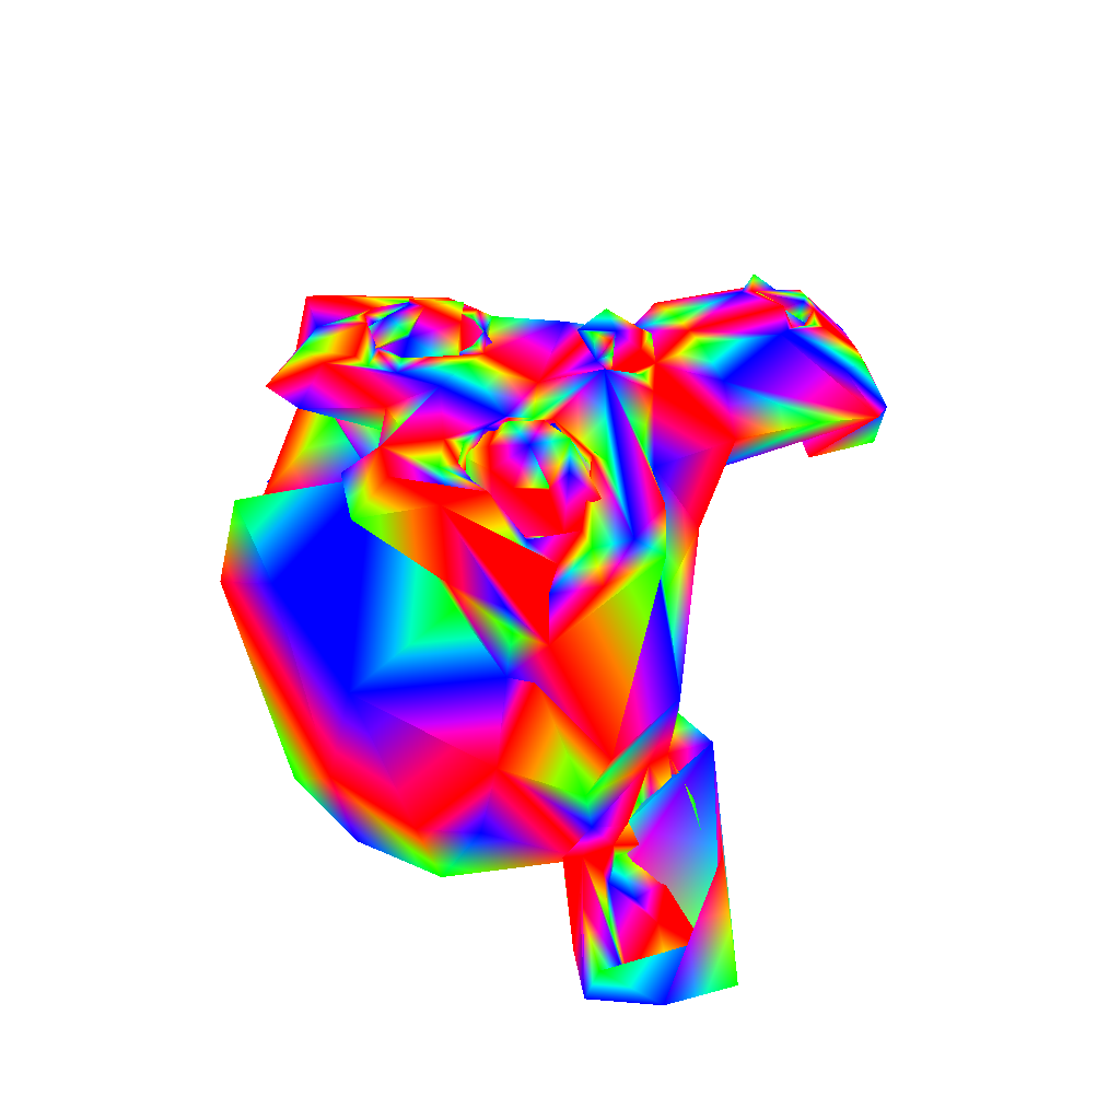
<metadata>
{"format":"obj","ext":"obj","renderer":"f3d","projection":"perspective","resolution":1024,"background":"white","views":[{"elev":42.5,"azim":-116.2,"up":"+Z"}]}
</metadata>
<code>
v -0.3516 0.5156 0.6172 1 0 0
v -0.1406 0.2422 0.7422 1 0 0
v -0.07812 0.2422 0.6562 1 0 0
f 1 2 3
v -0.2031 0.09375 0.7422 0 0 1
f 2 4 3
v 0.5625 0.3516 0.6953 1 0 0
v 0.4219 0.3984 0.7734 1 0 0
v 0.3516 0.5156 0.6172 1 0 0
f 5 6 7
v -0.4375 0.5469 0.7969 1 0 0
v -0.8594 0.4297 0.5938 1 0 0
v -0.6406 0.2969 0.6484 1 0 0
f 8 9 10
v -1.234 0.5078 -0.4219 0 0 1
v -0.9219 0.3594 -0.2188 1 0 0
v -1.023 0.4375 -0.4844 1 0 0
f 11 12 13
v -0.8906 0.2422 -0.2656 1 0 0
v -0.8438 0.2891 -0.2109 0 0 1
f 12 14 15
v -0.7969 0.5625 0.125 1 0 0
v -0.7734 0.2656 -0.4375 1 0 0
f 16 17 15
v -0.7344 -0.04688 0.07031 0 0 1
v -0.7188 0.03906 -0.1875 1 0 0
v -0.7188 -0.02344 -0.1719 1 0 0
f 18 19 20
v -1.039 0 -0.3672 0 0 1
v -0.8828 -0.01562 -0.2656 1 0 0
v -1.211 0.08594 -0.4844 1 0 0
f 21 22 23
v -1 0.125 -0.3672 1 0 0
f 22 24 23
v -1.109 0.2109 -0.3906 1 0 0
f 24 25 23
v -1.188 0.3438 -0.4844 1 0 0
v -0.9531 0.2891 -0.3438 0 0 1
f 26 25 27
v -0.8281 0.07812 -0.3203 0 0 1
v -0.8906 0.1094 -0.3281 1 0 0
f 24 28 29
v -0.4844 0.02344 -0.5469 1 0 0
v -0.2109 -0.3906 0.1641 1 0 0
f 18 30 31
v 0 -0.3828 -0.3516 0 0 1
v 0.2109 -0.3906 0.1641 1 0 0
f 32 33 31
v -0.3125 -0.4375 0.5703 1 0 0
v -0.2109 -0.2266 0.4688 0 0 1
f 34 35 31
v 0.1406 -0.7578 0.3672 1 0 0
v 0 -0.9844 0.5781 0 0 1
v -0.1406 -0.7578 0.3672 0 0 1
f 36 37 38
v -0.1641 -0.2422 0.7109 1 0 0
f 35 34 39
v -0.08594 -0.2891 0.7422 1 0 0
f 34 40 39
v -0.1797 0.2969 0.7812 0 0 1
v -0.1953 0.2266 0.75 0 0 1
f 41 3 42
v -0.5625 0.3516 0.6953 0 0 1
v -0.4219 0.3984 0.7734 1 0 0
f 43 1 44
v 0 0.5703 0.5703 0 0 1
v -0.4844 0.5547 0.5547 1 0 0
v -0.1094 0.4609 0.6094 1 0 0
f 45 46 47
v 0.8594 0.3203 -0.04688 0 0 1
v 0.8359 0.1719 -0.2734 0 0 1
v 0.8438 0.2891 -0.2109 1 0 0
f 48 49 50
v 0.1641 -0.9297 0.6328 1 0 0
v -0.1641 -0.9297 0.6328 1 0 0
f 37 51 52
v 0 -0.875 0.6875 1 0 0
v -0.1172 -0.8359 0.7109 1 0 0
f 53 54 52
v -0.2344 0.3594 0.7578 1 0 0
f 1 3 55
f 3 41 55
v 0.2031 0.6172 0.8516 1 0 0
v 0.0625 0.4922 0.75 1 0 0
v 0 0.3516 0.8203 0 0 1
f 56 57 58
v 0.7344 -0.04688 0.07031 1 0 0
v 0.7188 -0.02344 -0.1719 1 0 0
f 48 59 60
v 0.1641 -0.2422 0.7109 1 0 0
v 0.08594 -0.2891 0.7422 0 0 1
v 0.3125 -0.4375 0.5703 1 0 0
f 61 62 63
v 0.1172 -0.6875 0.7344 0 0 1
v 0 -0.7656 0.7344 1 0 0
v 0.1094 -0.7188 0.7344 1 0 0
f 64 65 66
v -0.1172 -0.6875 0.7344 0 0 1
v 0 -0.4453 0.75 1 0 0
f 67 65 68
f 65 64 68
f 62 40 68
v -0.2734 0.1641 0.7969 0 0 1
f 4 2 69
v 0.3516 0.4531 0.7188 1 0 0
v 0.2031 0.3906 0.7422 0 0 1
f 70 7 71
v 0.8594 0.4297 0.5938 1 0 0
v 0.4375 0.5469 0.7969 0 0 1
v 0.6406 0.2969 0.6484 1 0 0
f 72 73 74
v 0.5312 0.3359 0.6797 0 0 1
f 7 70 75
f 5 7 75
v 0.5781 0.1953 0.6797 0 0 1
f 74 5 76
v 0.7422 0.375 0.6562 1 0 0
f 72 74 77
v -0.5312 0.3359 0.6797 1 0 0
f 1 43 78
v 1.266 0.2891 -0.4062 1 0 0
v 1.031 -0.03906 -0.3047 1 0 0
v 1.281 0.05469 -0.4297 0 0 1
f 79 80 81
v -0.1094 -0.7188 0.7344 0 0 1
f 65 67 82
v -0.3281 -0.9453 0.5234 0 0 1
v -0.1797 -0.9688 0.5547 1 0 0
f 52 83 84
f 37 52 84
v -0.375 0.0625 0.7422 1 0 0
v -0.5469 0.05469 0.5781 1 0 0
v -0.5781 0.1953 0.6797 1 0 0
f 85 86 87
f 43 10 87
v -0.8516 0.2344 0.05469 1 0 0
v -0.6328 0.4531 0.2812 0 0 1
f 88 9 89
v -0.4531 0.8516 0.2344 0 0 1
f 90 16 89
v -0.4375 -0.09375 0.4688 0 0 1
f 88 18 91
v -0.6172 0.05469 0.625 0 0 1
v -0.4375 -0.1406 0.5312 1 0 0
v -0.125 -0.1016 0.8125 0 0 1
f 92 93 94
v -0.1016 -0.1484 0.7422 1 0 0
v 0 0.04688 0.7266 1 0 0
f 95 96 94
v -0.5625 0.2422 0.6719 1 0 0
v -0.5469 0.4375 0.5781 0 0 1
f 86 97 98
v -0.3516 0.3594 0.7812 1 0 0
f 97 99 98
f 1 78 98
v -0.6406 0.75 -0.1953 1 0 0
f 16 90 100
v -0.4531 0.9297 -0.07031 1 0 0
f 90 101 100
v 0 -0.1406 0.7422 0 0 1
f 96 95 102
v -0.1094 -0.1328 0.7812 1 0 0
f 95 103 102
v 0.1094 -0.1328 0.7812 0 0 1
v 0.1016 -0.1484 0.7422 1 0 0
f 104 105 102
f 105 96 102
v -0.1328 0.2109 0.7578 0 0 1
v -0.1719 0.2188 0.7812 1 0 0
f 106 41 107
f 41 42 107
v -0.2266 0.1094 0.7812 1 0 0
v -0.1562 0.05469 0.6484 0 0 1
f 108 42 109
f 42 3 109
f 3 4 109
v -0.5 0.09375 0.6875 1 0 0
f 97 86 110
v -0.4453 0.3359 0.7812 1 0 0
f 99 97 111
v -0.4688 0.2422 0.7578 1 0 0
f 97 112 111
v -0.3516 0.2422 0.8281 0 0 1
f 113 99 111
v -0.3125 0.6406 0.8359 1 0 0
f 8 44 114
v -0.1953 0.6641 0.6172 0 0 1
f 47 46 115
v 0 0.8984 0.2891 0 0 1
f 90 45 116
v 0.4531 0.9297 -0.07031 1 0 0
f 117 101 116
f 101 90 116
v 0 0.5625 -0.8516 1 0 0
v -0.4531 0.8672 -0.3828 0 0 1
f 118 30 119
f 30 17 119
v -0.2969 -0.3125 -0.2656 1 0 0
f 31 30 120
f 32 31 120
v -0.2344 -0.3516 0.4062 0 0 1
f 34 31 121
v -0.3672 -0.8906 0.5312 1 0 0
f 38 122 121
v -0.1094 -0.2266 0.8281 1 0 0
f 95 40 123
v 0 -0.2891 0.8047 1 0 0
v 0 -0.2031 0.8281 0 0 1
f 124 125 123
f 125 103 123
f 103 95 123
v -0.1641 0.4141 0.7734 1 0 0
f 41 106 126
f 106 58 126
v -0.2031 0.6172 0.8516 1 0 0
f 58 127 126
v -0.2734 0.3281 0.7969 1 0 0
f 99 113 128
v 0.7969 0.4062 0.4609 1 0 0
v 0.6406 0.7031 0.05469 1 0 0
f 129 48 130
v -0.8125 -0.01562 -0.3203 0 0 1
f 28 24 131
f 24 22 131
v -0.7734 -0.1406 -0.125 0 0 1
f 20 21 132
v -1.031 -0.03906 -0.3047 1 0 0
f 21 133 132
v 0.3438 -0.1484 -0.5391 1 0 0
v 0.4844 0.02344 -0.5469 0 0 1
f 134 118 135
f 59 33 135
v 0.2344 -0.3516 0.4062 0 0 1
f 33 63 136
v 0.3672 -0.8906 0.5312 1 0 0
f 137 36 136
v -0.2891 -0.7109 0.3828 1 0 0
f 122 38 138
f 83 122 138
v -0.2109 -0.4453 0.7109 0 0 1
f 40 34 139
f 122 67 139
v 0.1641 0.1406 0.75 1 0 0
v 0.125 -0.1016 0.8125 0 0 1
f 140 96 141
f 96 105 141
v 0.1641 0.4141 0.7734 0 0 1
f 56 58 142
v 0.4844 0.5547 0.5547 1 0 0
v 0.3203 0.7578 0.7344 1 0 0
v 0.4922 0.6016 0.6875 1 0 0
f 143 144 145
f 144 73 145
f 73 72 145
v 0.7734 0.1641 0.375 0 0 1
f 129 72 146
f 72 77 146
v 0.6172 0.05469 0.625 1 0 0
f 77 147 146
v 0.4375 -0.1406 0.5312 1 0 0
f 147 148 146
f 148 59 146
v -0.8359 0.1719 -0.2734 1 0 0
f 19 15 149
f 15 14 149
v -1.188 0.09375 -0.4453 0 0 1
f 133 21 150
f 21 23 150
v 0.2109 -0.2266 0.4688 0 0 1
f 63 33 151
f 61 63 151
v 0.2109 -0.4453 0.7109 1 0 0
f 63 62 152
f 64 137 152
v 0.3281 -0.9141 0.3984 0 0 1
f 37 36 153
v -0.2656 -0.8203 0.6641 0 0 1
f 67 122 154
f 122 83 154
f 82 67 154
v 0.1797 0.2969 0.7812 1 0 0
v 0.1953 0.2266 0.75 0 0 1
f 155 140 156
v 0.2031 0.1719 0.75 1 0 0
v 0.1562 0.05469 0.6484 1 0 0
f 157 158 156
v 0.07812 0.2422 0.6562 1 0 0
f 158 159 156
v -0.8906 0.4062 -0.2344 1 0 0
f 15 17 160
f 13 12 160
f 12 15 160
v -1.016 0.2344 -0.375 0 0 1
f 27 25 161
f 25 24 161
v 0.8906 0.4062 -0.2344 0 0 1
f 48 50 162
v 1.367 0.2969 -0.5 1 0 0
v 1.039 -0.08594 -0.4922 1 0 0
f 163 81 164
v 0.7734 -0.1406 -0.125 0 0 1
v 1.039 0 -0.3672 0 0 1
f 60 165 166
f 165 80 166
v 1.211 0.08594 -0.4844 1 0 0
v 0.8828 -0.01562 -0.2656 1 0 0
f 167 168 166
v 0.8828 -0.02344 -0.2109 1 0 0
f 168 169 166
f 169 60 166
v -0.09375 -0.75 0.6641 1 0 0
v 0 -0.7812 0.6562 1 0 0
v -0.09375 -0.7422 0.7266 1 0 0
f 170 171 172
f 65 82 172
v 0.2266 0.1094 0.7812 0 0 1
f 158 157 173
v 0.3516 -0.02344 0.6172 0 0 1
f 159 158 174
v 0.4609 0.1172 0.7031 1 0 0
v 0.5 0.09375 0.6875 1 0 0
f 175 176 174
v 0.2734 0.1641 0.7969 1 0 0
f 176 177 174
f 177 159 174
v 0.2344 0.3594 0.7578 0 0 1
f 159 71 178
f 71 7 178
v 0.4766 0.1016 0.7188 0 0 1
f 76 175 179
v 0.375 0.0625 0.7422 1 0 0
f 175 180 179
v -0.9453 0.3047 -0.2891 1 0 0
f 14 12 181
f 27 14 181
v 0.8906 0.1094 -0.3281 0 0 1
v 0.8516 0.01562 -0.3203 1 0 0
f 168 182 183
v 0.8281 0.07812 -0.3203 1 0 0
f 182 184 183
v 0.8203 0.08594 -0.2734 0 0 1
f 184 185 183
v 0 -0.8594 0.6328 0 0 1
f 170 53 186
f 171 170 186
v 0.625 0.2422 0.5625 0 0 1
f 176 175 187
f 175 76 187
f 75 70 187
v 0.4688 0.2422 0.7578 0 0 1
v 0.3516 0.2422 0.8281 1 0 0
v 0.4766 0.2422 0.7734 1 0 0
f 188 189 190
v 0.8906 0.2422 -0.2656 1 0 0
f 50 49 191
v 0.8438 0.1719 -0.3203 1 0 0
f 49 192 191
v 1.086 0.2734 -0.3906 1 0 0
v 1.016 0.2344 -0.375 1 0 0
v 1.258 0.2422 -0.4922 0 0 1
f 193 194 195
f 194 167 195
v 0.2734 0.3281 0.7969 0 0 1
f 177 189 196
f 70 71 196
v -1.016 0.4141 -0.2891 1 0 0
f 12 11 197
v -1.172 0.3594 -0.4375 0 0 1
f 198 12 197
v -1.352 0.3203 -0.4219 0 0 1
f 133 150 199
v -0.7969 0.6172 -0.1172 0 0 1
f 17 16 200
f 16 100 200
v -0.7266 0.4062 0.3359 1 0 0
f 88 89 201
f 89 16 201
v -0.7266 0.2031 0.6016 1 0 0
v -0.7422 0.375 0.6562 0 0 1
f 9 202 203
f 10 9 203
v -0.7109 0.4844 0.625 0 0 1
f 9 8 204
f 8 46 204
v 0.4375 -0.09375 0.4688 0 0 1
f 59 148 205
v -0.1562 0.7188 0.7578 0 0 1
f 47 115 206
v -0.3281 0.4766 0.7422 0 0 1
f 114 44 207
f 127 114 207
v 0.1562 0.7188 0.7578 0 0 1
f 57 56 208
f 56 144 208
v -0.3359 0.4062 0.75 0 0 1
f 44 1 209
v -0.2734 0.4219 0.7734 1 0 0
f 1 210 209
v 0.9531 0.2891 -0.3438 0 0 1
f 194 193 211
v 0.8125 -0.01562 -0.3203 0 0 1
f 169 168 212
f 168 183 212
v 0.3359 0.4062 0.75 0 0 1
f 7 6 213
v 0 -0.8906 0.6875 0 0 1
f 52 51 214
f 53 52 214
v -0.4375 0.1641 0.7656 0 0 1
f 97 110 215
f 112 97 215
v 0.09375 -0.8125 0.6406 1 0 0
v 0.04688 -0.8672 0.6875 0 0 1
f 66 216 217
v 0.4375 0.3281 0.7656 0 0 1
f 189 188 218
v 0.5938 -0.125 -0.1641 0 1 0
f 60 59 219
f 59 135 219
f 135 165 219
f 165 60 219
v 0.7188 0.03906 -0.1875 0 1 0
f 48 60 220
f 60 185 220
f 185 49 220
f 49 48 220
v 0.8594 0.3828 -0.3828 0 1 0
f 165 135 221
v 0.7734 0.2656 -0.4375 1 0 0
f 135 222 221
f 222 162 221
v 1.023 0.4766 -0.3125 1 0 0
f 162 223 221
f 223 164 221
f 164 165 221
v 0.8125 -0.01562 -0.2734 0 1 0
f 185 60 224
f 60 169 224
f 169 212 224
f 212 183 224
f 183 185 224
v 0.7656 0.09375 -0.3203 0 1 0
f 49 185 225
f 185 184 225
f 184 182 225
f 182 192 225
f 192 49 225
v 0.4062 -0.1719 0.1484 0 1 0
f 33 59 226
f 59 205 226
f 205 151 226
f 151 33 226
v 0.2969 -0.3125 -0.2656 0 1 0
f 135 33 227
f 33 32 227
f 32 134 227
f 134 135 227
v 0.6172 0.3281 -0.5859 0 1 0
f 222 135 228
f 135 118 228
f 118 117 228
v 0.6406 0.6797 -0.4453 0 0 1
f 117 229 228
f 229 222 228
v 0.7969 0.6172 -0.1172 0 1 0
f 162 222 230
f 222 229 230
f 229 117 230
f 117 130 230
f 130 48 230
f 48 162 230
v 0.9219 0.3594 -0.2188 0 1 0
f 223 162 231
f 162 50 231
f 50 191 231
v 1.023 0.3438 -0.3594 1 0 0
f 191 232 231
f 232 223 231
v 1.25 0.4688 -0.5469 0 1 0
f 164 223 233
v 1.234 0.5078 -0.4219 0 0 1
f 223 234 233
f 234 163 233
f 163 164 233
v 0.8906 0.2344 -0.3203 0 1 0
f 192 182 235
f 182 194 235
f 194 211 235
f 211 191 235
f 191 192 235
v 0.2031 -0.1875 0.5625 0 1 0
f 151 205 236
f 205 148 236
f 148 141 236
f 141 61 236
f 61 151 236
v -0.3438 -0.1484 -0.5391 0 1 0
f 134 32 237
f 32 120 237
f 120 30 237
f 30 118 237
f 118 134 237
v 0 0.8984 -0.5469 0 1 0
f 117 118 238
f 118 119 238
f 119 101 238
f 101 117 238
v 0.4531 0.8516 0.2344 0 1 0
f 130 117 239
f 117 116 239
f 116 45 239
f 45 130 239
v 1.039 0.3281 -0.4141 0 1 0
f 232 191 240
f 191 211 240
f 211 193 240
f 193 195 240
f 195 232 240
v 1.188 0.4375 -0.3906 0 1 0
f 234 223 241
f 223 232 241
f 232 195 241
f 195 79 241
f 79 234 241
v 1.352 0.3203 -0.4219 0 1 0
f 163 234 242
f 234 79 242
f 79 81 242
f 81 163 242
v 1 0.125 -0.3672 0 1 0
f 194 182 243
f 182 168 243
f 168 167 243
f 167 194 243
v 0.375 0.01562 0.7031 0 1 0
f 141 148 244
f 148 147 244
f 147 180 244
f 180 173 244
f 173 140 244
f 140 141 244
v 0.125 -0.2266 0.75 0 1 0
f 61 141 245
f 141 105 245
f 105 104 245
v 0.09375 -0.2734 0.7812 1 0 0
f 104 246 245
f 246 62 245
f 62 61 245
v 0 -0.5703 0.3203 0 1 0
f 31 33 247
f 33 136 247
f 136 36 247
f 36 38 247
f 38 121 247
f 121 31 247
v -0.6406 0.6797 -0.4453 0 1 0
f 101 119 248
f 119 17 248
f 17 200 248
f 200 100 248
f 100 101 248
v 1.188 0.09375 -0.4453 0 1 0
f 79 195 249
f 195 167 249
f 167 166 249
f 166 80 249
f 80 79 249
v 0.8516 0.2344 0.05469 0 1 0
f 146 59 250
f 59 48 250
f 48 129 250
f 129 146 250
v 0.625 0.1875 0.6484 0 1 0
f 180 147 251
f 147 77 251
f 77 74 251
f 74 76 251
f 76 179 251
f 179 180 251
v 0.375 0.08594 0.7266 0 1 0
f 173 180 252
f 180 175 252
f 175 174 252
f 174 158 252
f 158 173 252
v 0.1875 0.1562 0.7734 0 1 0
f 140 173 253
f 173 157 253
f 157 156 253
f 156 140 253
v 0.1094 -0.2266 0.8281 0 1 0
f 246 104 254
f 104 125 254
f 125 124 254
f 124 246 254
v 0 -0.3203 0.7812 0 1 0
f 62 246 255
f 246 124 255
f 124 123 255
f 123 40 255
f 40 62 255
v -0.4609 0.5234 0.4297 0 1 0
f 45 90 256
f 90 89 256
f 89 46 256
f 46 45 256
v 1.039 -0.1016 -0.3281 0 1 0
f 81 80 257
f 80 165 257
f 165 164 257
f 164 81 257
v 0.04688 -0.1484 0.8125 0 1 0
f 104 102 258
v 0 -0.1875 0.7969 1 0 0
f 102 259 258
f 259 125 258
f 125 104 258
v 0.3516 -0.6953 0.5703 0 1 0
f 136 63 260
f 63 152 260
f 152 137 260
f 137 136 260
v 0.2891 -0.7109 0.3828 0 1 0
f 36 137 261
v 0.3281 -0.9453 0.5234 0 0 1
f 137 262 261
f 262 153 261
f 153 36 261
v -0.3281 -0.9141 0.3984 0 1 0
f 38 37 263
f 37 84 263
f 84 83 263
f 83 138 263
f 138 38 263
v -0.3516 -0.6953 0.5703 0 1 0
f 121 122 264
f 122 139 264
f 139 34 264
f 34 121 264
v -0.4062 -0.1719 0.1484 0 1 0
f 18 31 265
f 31 35 265
f 35 91 265
f 91 18 265
v -0.5938 -0.125 -0.1641 0 1 0
f 30 18 266
f 18 20 266
f 20 132 266
f 132 30 266
v -0.8594 0.3828 -0.3828 0 1 0
f 17 30 267
f 30 132 267
f 132 13 267
f 13 160 267
f 160 17 267
v -0.6797 0.4531 0.4922 0 1 0
f 46 89 268
f 89 9 268
f 9 204 268
f 204 46 268
v 0.6328 0.4531 0.2812 0 1 0
f 129 130 269
f 130 45 269
f 45 143 269
f 143 145 269
f 145 72 269
f 72 129 269
v 0.6016 0.375 0.6641 0 1 0
f 5 74 270
f 74 73 270
f 73 6 270
f 6 5 270
v 0.5547 0.2812 0.6719 0 1 0
f 76 5 271
f 5 75 271
f 75 187 271
f 187 76 271
v 0.1328 0.2109 0.7578 0 1 0
f 96 140 272
f 140 155 272
f 155 142 272
f 142 58 272
f 58 106 272
f 106 96 272
v 0 -0.1953 0.75 0 1 0
f 259 102 273
f 102 103 273
f 103 125 273
f 125 259 273
v -0.125 -0.2266 0.75 0 1 0
f 40 95 274
f 95 94 274
f 94 39 274
f 39 40 274
v 0.2656 -0.8203 0.6641 0 1 0
f 262 137 275
f 137 64 275
f 64 66 275
f 66 262 275
v 0.1797 -0.9688 0.5547 0 1 0
f 153 262 276
f 262 51 276
f 51 37 276
f 37 153 276
v -0.2031 -0.1875 0.5625 0 1 0
f 91 35 277
f 35 39 277
f 39 94 277
f 94 93 277
f 93 91 277
v -1.312 0.05469 -0.5312 0 1 0
f 13 132 278
f 132 133 278
f 133 199 278
f 199 11 278
f 11 13 278
v -0.8594 0.3203 -0.04688 0 1 0
f 16 15 279
f 15 19 279
f 19 18 279
f 18 88 279
f 88 201 279
f 201 16 279
v 0.1094 0.4609 0.6094 0 1 0
f 143 45 280
f 45 57 280
f 57 208 280
f 208 144 280
f 144 143 280
v 0.3125 0.6406 0.8359 0 1 0
f 6 73 281
f 73 144 281
f 144 56 281
v 0.3281 0.4766 0.7422 1 0 0
f 56 282 281
f 282 6 281
v 0.5 0.3906 0.6875 0 1 0
f 176 187 283
f 187 70 283
f 70 218 283
f 218 188 283
f 188 176 283
v 0.3516 0.1172 0.8047 0 1 0
f 177 176 284
f 176 188 284
f 188 190 284
f 190 189 284
f 189 177 284
v 0.1406 0.2422 0.7422 0 1 0
f 159 177 285
f 177 196 285
f 196 71 285
f 71 159 285
v 0.1953 0.2969 0.7578 0 1 0
f 156 159 286
f 159 178 286
f 178 155 286
f 155 156 286
v 0.2109 0.375 0.7812 0 1 0
f 142 155 287
f 155 178 287
f 178 7 287
f 7 213 287
v 0.2734 0.4219 0.7734 1 0 0
f 213 288 287
f 288 142 287
v 0.07812 -0.4453 0.75 0 1 0
f 152 62 289
f 62 68 289
f 68 64 289
f 64 152 289
v 0.0625 -0.8828 0.6953 0 1 0
f 51 262 290
f 262 66 290
f 66 217 290
f 217 53 290
f 53 214 290
f 214 51 290
v -0.2344 -0.9141 0.6328 0 1 0
f 83 52 291
f 52 54 291
f 54 82 291
f 82 154 291
f 154 83 291
v -0.07812 -0.4453 0.75 0 1 0
f 139 67 292
f 67 68 292
f 68 40 292
f 40 139 292
v -0.8438 0.01562 -0.2734 0 1 0
f 20 19 293
f 19 28 293
f 28 131 293
f 131 20 293
v -0.8828 -0.02344 -0.2109 0 1 0
f 21 20 294
f 20 131 294
f 131 22 294
f 22 21 294
v -1.188 0.4375 -0.3906 0 1 0
f 11 199 295
f 199 150 295
v -1.234 0.25 -0.4453 0 0 1
f 150 296 295
f 296 198 295
f 198 197 295
f 197 11 295
v -0.6328 -0.03906 0.5391 0 1 0
f 9 88 297
f 88 91 297
f 91 93 297
f 93 92 297
f 92 202 297
f 202 9 297
v -0.0625 0.4922 0.75 0 1 0
f 57 45 298
f 45 47 298
f 47 206 298
f 206 127 298
f 127 58 298
f 58 57 298
v 0.25 0.4688 0.7578 0 1 0
f 282 56 299
f 56 142 299
f 142 288 299
f 288 213 299
f 213 6 299
f 6 282 299
v 0.2656 0.3359 0.8203 0 1 0
f 218 70 300
f 70 196 300
f 196 189 300
f 189 218 300
v -0.1641 0.1406 0.75 0 1 0
f 94 96 301
f 96 106 301
f 106 107 301
f 107 42 301
f 42 108 301
f 108 94 301
v 0.09375 -0.7422 0.7266 0 1 0
f 66 65 302
f 65 172 302
f 172 171 302
f 171 186 302
f 186 216 302
f 216 66 302
v 0.04688 -0.8516 0.6328 0 1 0
f 53 217 303
f 217 216 303
f 216 186 303
f 186 53 303
v -0.09375 -0.8203 0.7109 0 1 0
f 82 54 304
f 54 53 304
f 53 170 304
f 170 172 304
f 172 82 304
v -0.375 0.01562 0.7031 0 1 0
f 92 94 305
f 94 108 305
f 108 85 305
f 85 92 305
v -0.7578 0.09375 -0.2734 0 1 0
f 28 19 306
f 19 149 306
f 149 14 306
f 14 29 306
f 29 28 306
v -1.258 0.2422 -0.4922 0 1 0
f 296 150 307
f 150 23 307
f 23 25 307
f 25 26 307
f 26 198 307
f 198 296 307
v -0.625 0.1875 0.6484 0 1 0
f 202 92 308
f 92 85 308
f 85 87 308
f 87 10 308
f 10 203 308
f 203 202 308
v -0.6016 0.375 0.6641 0 1 0
f 8 10 309
f 10 43 309
f 43 44 309
f 44 8 309
v -0.3203 0.7578 0.7344 0 1 0
f 46 8 310
f 8 114 310
f 114 127 310
f 127 206 310
f 206 115 310
f 115 46 310
v -0.25 0.4688 0.7578 0 1 0
f 126 127 311
f 127 207 311
f 207 44 311
f 44 209 311
f 209 210 311
f 210 126 311
v -0.2109 0.375 0.7812 0 1 0
f 41 126 312
f 126 210 312
f 210 1 312
f 1 55 312
f 55 41 312
v -0.375 0.08594 0.7266 0 1 0
f 85 108 313
f 108 109 313
f 109 86 313
f 86 85 313
v -0.8906 0.2344 -0.3203 0 1 0
f 29 14 314
f 14 27 314
f 27 161 314
f 161 24 314
f 24 29 314
v -1.039 0.3281 -0.4141 0 1 0
f 12 198 315
f 198 26 315
f 26 27 315
f 27 181 315
f 181 12 315
v -0.3516 0.03125 0.7188 0 1 0
f 86 109 316
f 109 4 316
f 4 69 316
f 69 110 316
f 110 86 316
v -0.5547 0.2812 0.6719 0 1 0
f 87 86 317
f 86 98 317
f 98 78 317
f 78 43 317
f 43 87 317
v -0.3516 0.1172 0.8047 0 1 0
f 110 69 318
v -0.2656 0.1562 0.8203 1 0 0
f 69 319 318
f 319 113 318
f 113 112 318
f 112 215 318
f 215 110 318
v -0.2031 0.3906 0.7422 0 1 0
f 2 1 320
f 1 98 320
f 98 99 320
f 99 128 320
f 128 2 320
v -0.2266 0.2422 0.8203 0 1 0
f 69 2 321
f 2 128 321
f 128 113 321
f 113 319 321
f 319 69 321
v -0.4766 0.2422 0.7734 0 1 0
f 112 113 322
f 113 111 322
f 111 112 322

</code>
